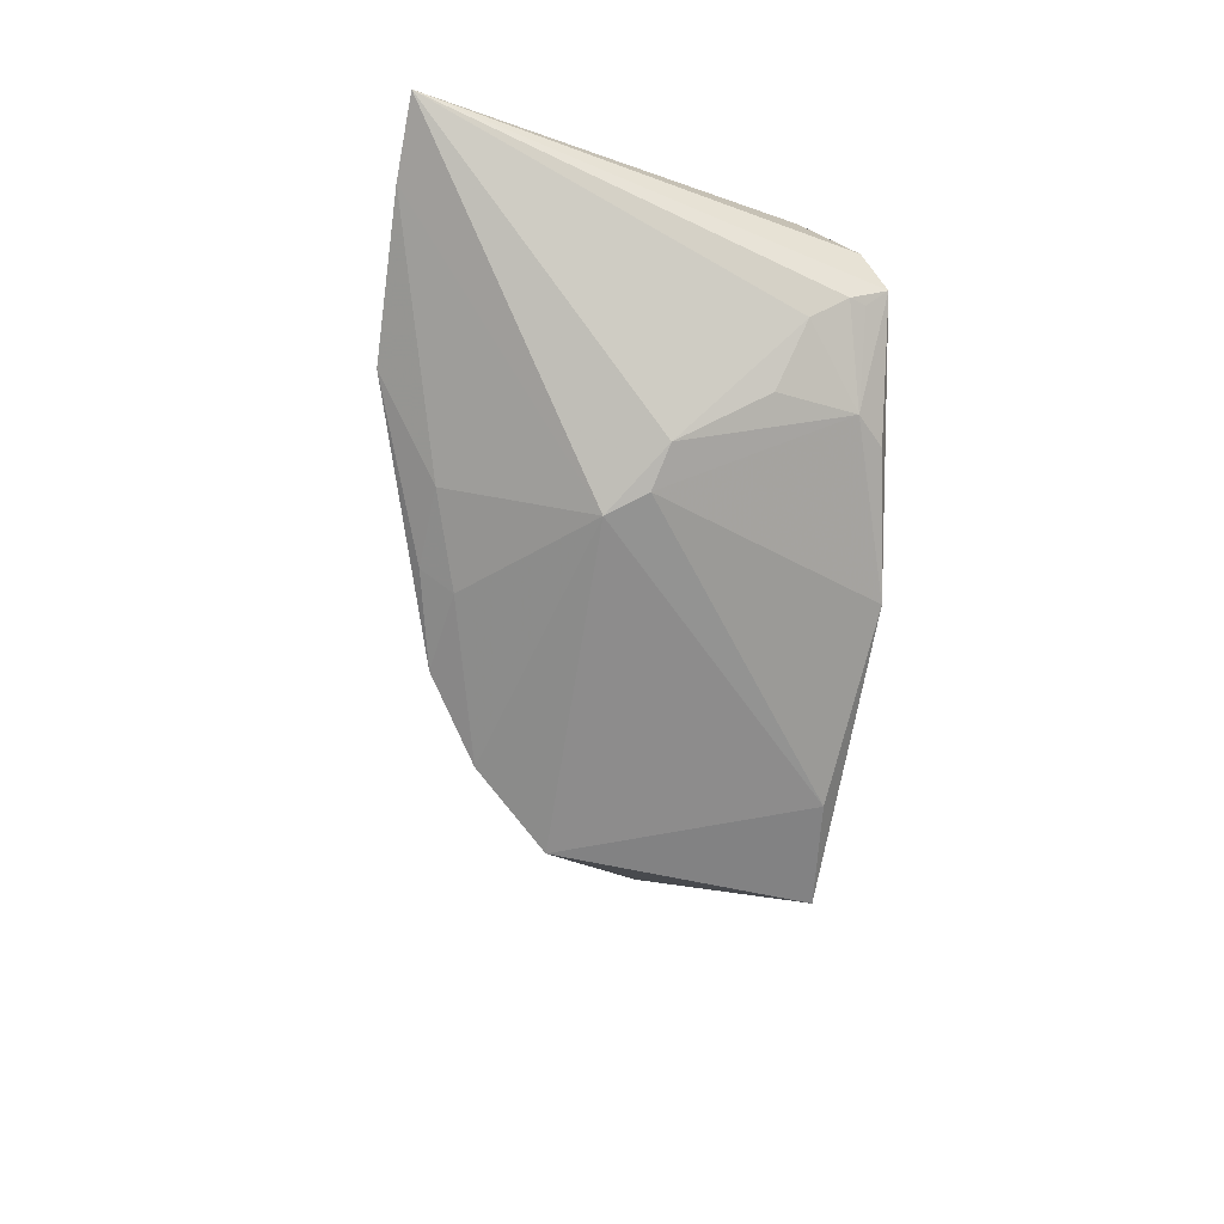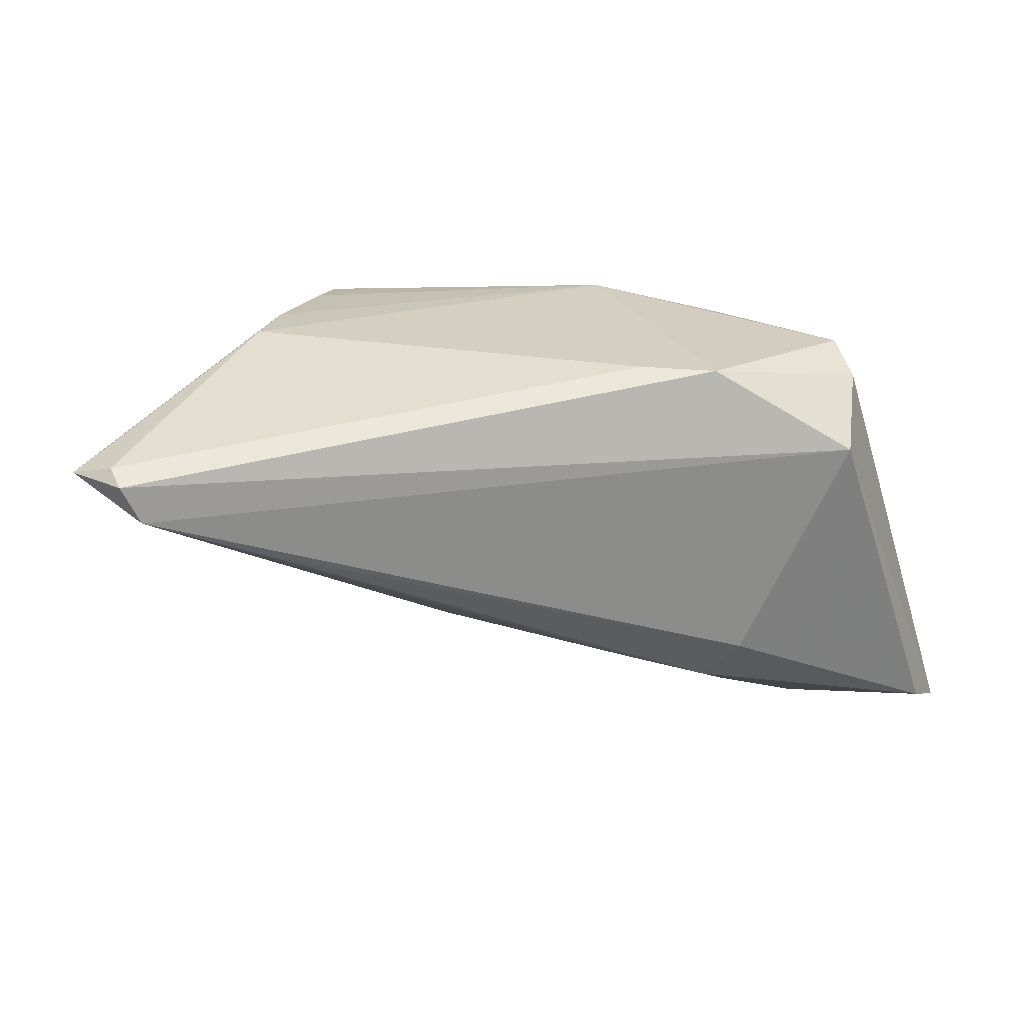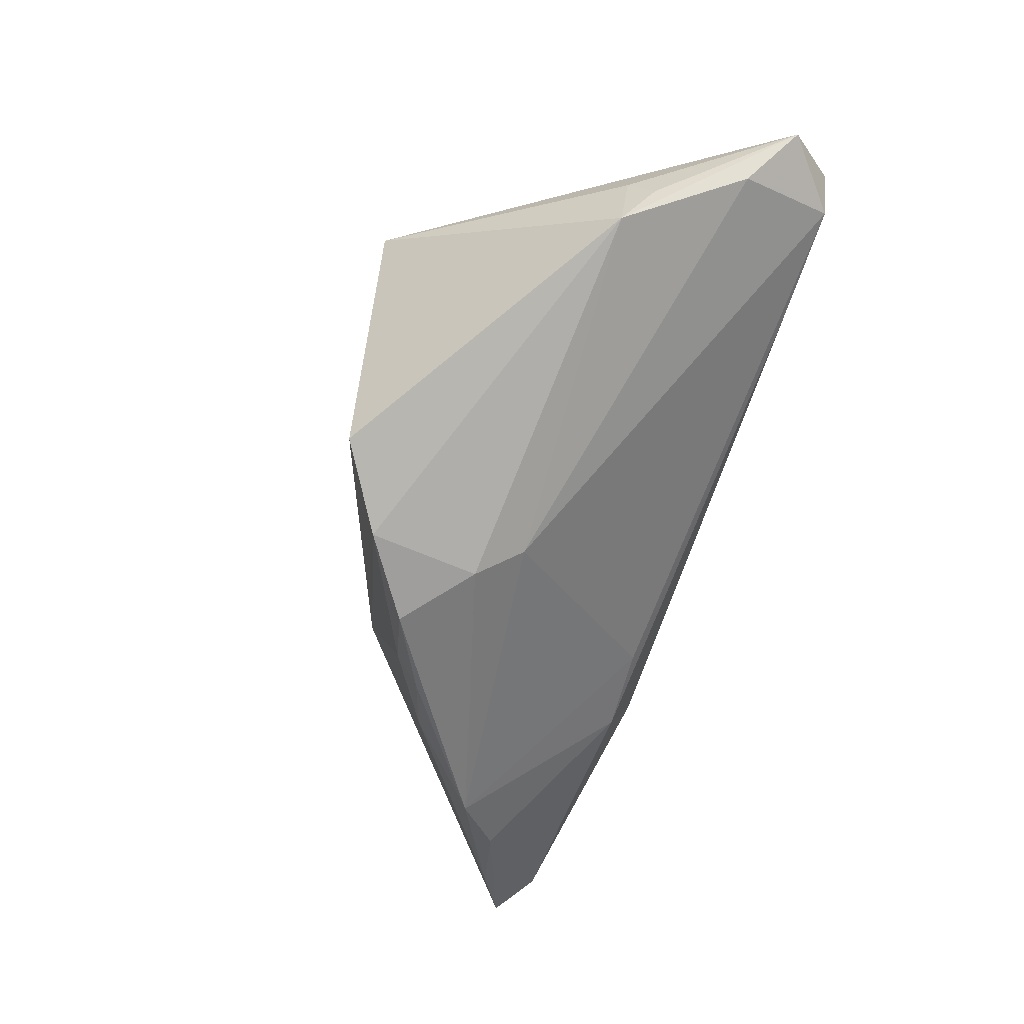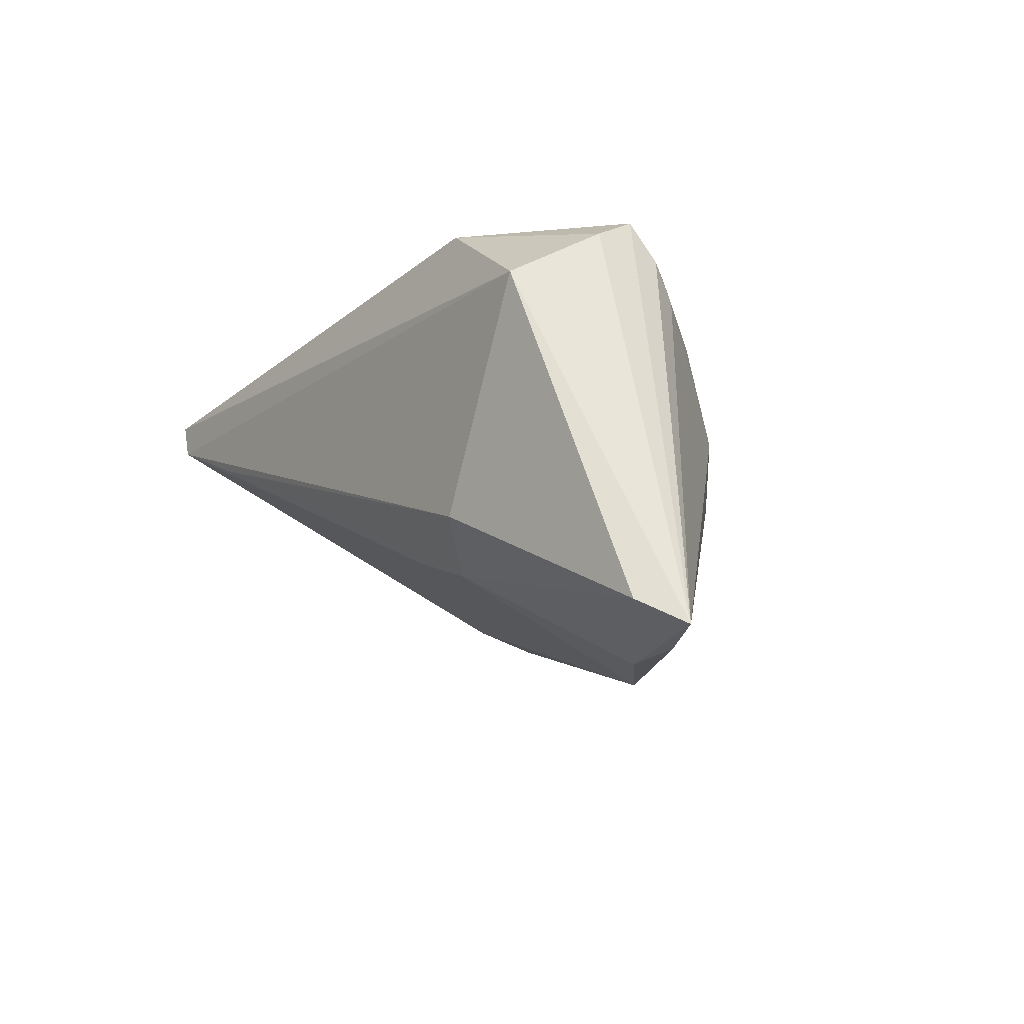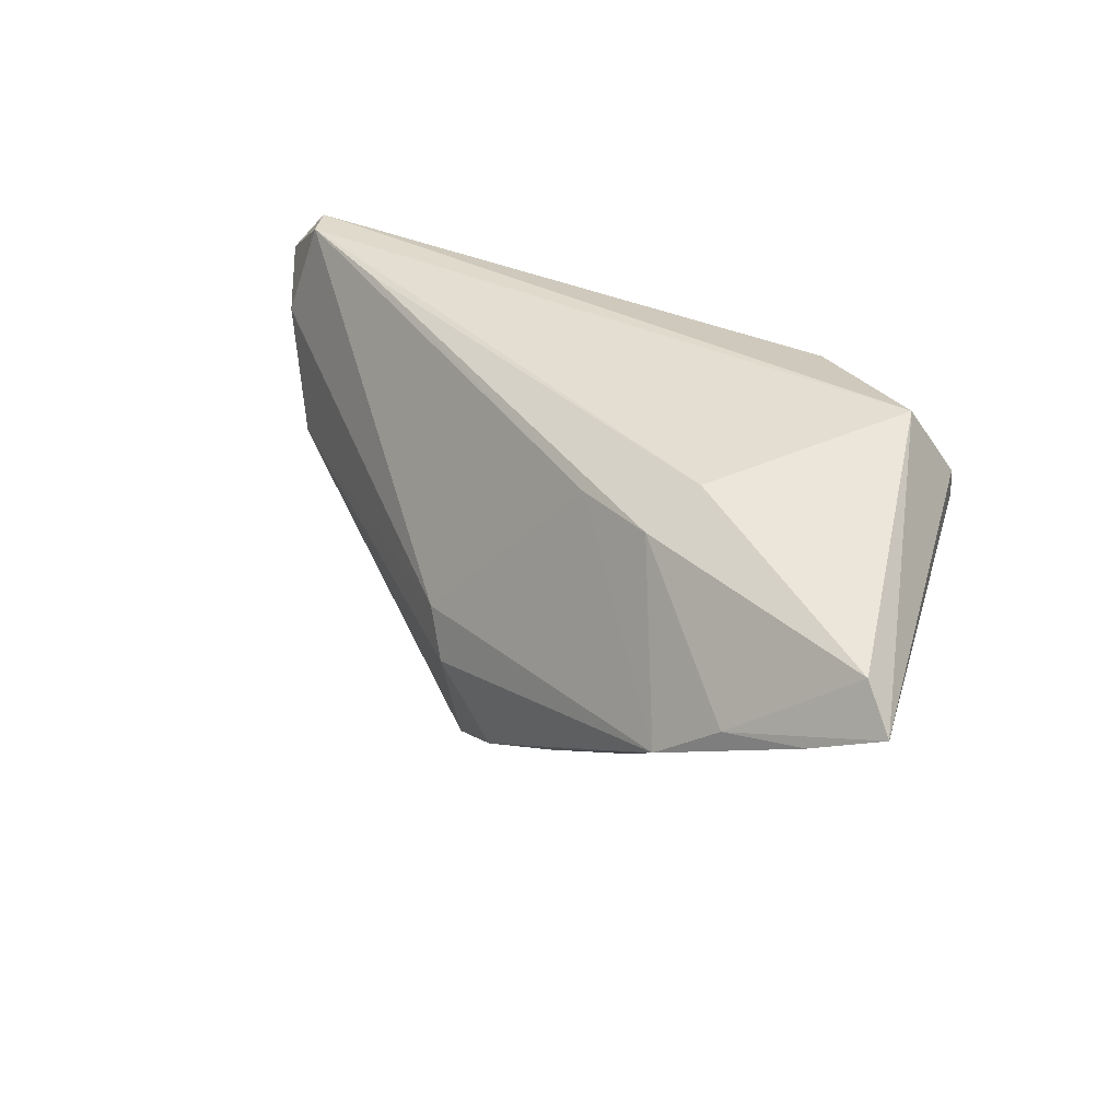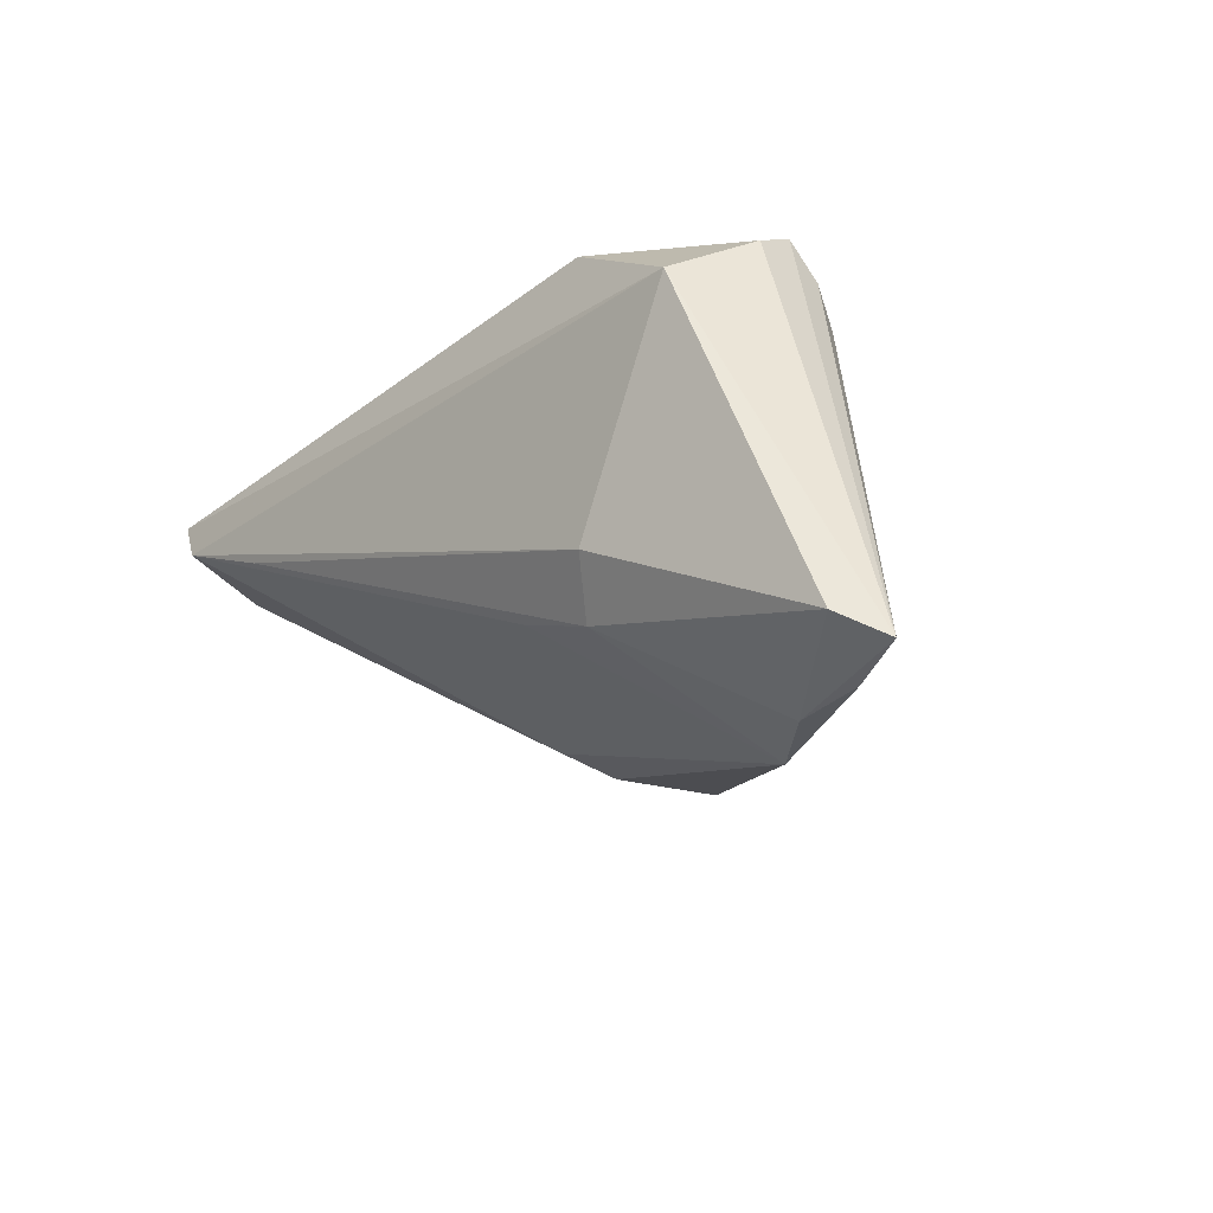
<metadata>
{"format":"obj","ext":"obj","renderer":"f3d","projection":"perspective","resolution":1024,"background":"white","views":[{"elev":-46.0,"azim":84.3,"up":"+Z"},{"elev":25.9,"azim":-11.6,"up":"+Y"},{"elev":-42.7,"azim":-107.9,"up":"+Y"},{"elev":-14.2,"azim":55.8,"up":"+Y"},{"elev":36.0,"azim":33.0,"up":"+Z"},{"elev":-23.7,"azim":48.3,"up":"+Y"}]}
</metadata>
<code>
v 0.03227 0.007532 -0.006536
v -0.02302 0.01893 -0.02886
v -0.03202 0.02149 -0.01286
v 0.05341 -0.03199 0.01123
v -0.05609 0.015 0.01225
v -0.04917 0.001717 -0.00544
v 0.01076 0.02201 -0.01457
v 0.02938 0.01695 -0.005565
v 0.02553 0.02006 -0.006041
v 0.03821 0.01507 0.002781
v 0.04495 -0.03294 0.006895
v 0.02932 -0.002994 -0.01231
v 0.01826 -0.02131 0.01699
v 0.04922 -0.02906 0.01549
v 0.03737 0.01074 -0.0001086
v -0.008493 -0.02043 -0.02467
v -0.05924 0.01382 0.01462
v 0.01015 -0.02793 -0.01349
v -0.0001422 -0.02611 -0.01868
v 0.02501 -0.004679 -0.01541
v -0.008782 -0.02366 -0.01128
v -0.05402 0.01413 0.02078
v 0.0373 0.01963 0.00587
v 0.03808 0.01686 0.01108
v -0.05184 0.009576 0.02117
v 0.01929 -0.02676 -0.01058
v 0.0216 -0.01524 0.02105
v 0.01765 0.02168 0.01793
v -0.02591 0.02023 -0.02288
v 0.03707 0.017 0.003199
v -0.038 0.003855 0.0208
v -0.04817 0.009918 -0.003932
v 0.007912 -0.01768 0.01653
v 0.03499 -0.033 0.004566
v -0.01191 -0.02104 -0.00575
v 0.02269 -0.009376 -0.01704
v -0.01019 0.01837 -0.02549
v 0.0095 -0.02405 -0.01634
v -0.03529 0.02201 -0.0059
v -0.05483 0.01543 0.01789
v -0.05094 0.006278 -0.00154
v 0.009021 0.02201 0.01559
v -0.01578 -0.01194 -0.03012
v 0.02722 -0.03383 -0.001491
v -0.05537 0.00749 0.008972
v 0.03442 0.01118 0.02117
f 4 11 36
f 34 14 13
f 34 11 4
f 4 14 34
f 23 24 4
f 17 2 32
f 2 6 32
f 26 36 11
f 5 39 17
f 17 25 22
f 36 37 20
f 24 23 28
f 8 20 7
f 7 20 37
f 7 37 2
f 7 39 42
f 42 28 7
f 7 28 23
f 41 6 17
f 17 32 41
f 41 32 6
f 2 37 43
f 43 37 36
f 43 6 2
f 36 26 38
f 19 38 18
f 18 38 26
f 44 21 19
f 19 18 44
f 11 34 44
f 44 34 13
f 44 26 11
f 44 18 26
f 42 39 40
f 40 28 42
f 22 28 40
f 39 5 40
f 40 5 17
f 17 22 40
f 45 25 17
f 17 6 45
f 46 22 25
f 46 28 22
f 24 28 46
f 4 24 46
f 46 14 4
f 10 15 8
f 10 23 4
f 4 15 10
f 8 15 1
f 9 23 8
f 8 7 9
f 9 7 23
f 29 7 2
f 16 38 19
f 16 43 36
f 36 38 16
f 19 21 16
f 6 43 16
f 16 21 6
f 33 44 13
f 13 31 33
f 33 31 25
f 25 45 35
f 35 33 25
f 6 21 35
f 35 45 6
f 21 44 35
f 44 33 35
f 25 31 27
f 27 46 25
f 27 31 13
f 13 14 27
f 14 46 27
f 8 23 30
f 30 10 8
f 23 10 30
f 12 20 8
f 8 1 12
f 4 36 12
f 36 20 12
f 12 15 4
f 12 1 15
f 39 7 3
f 7 29 3
f 17 39 3
f 3 2 17
f 3 29 2

</code>
